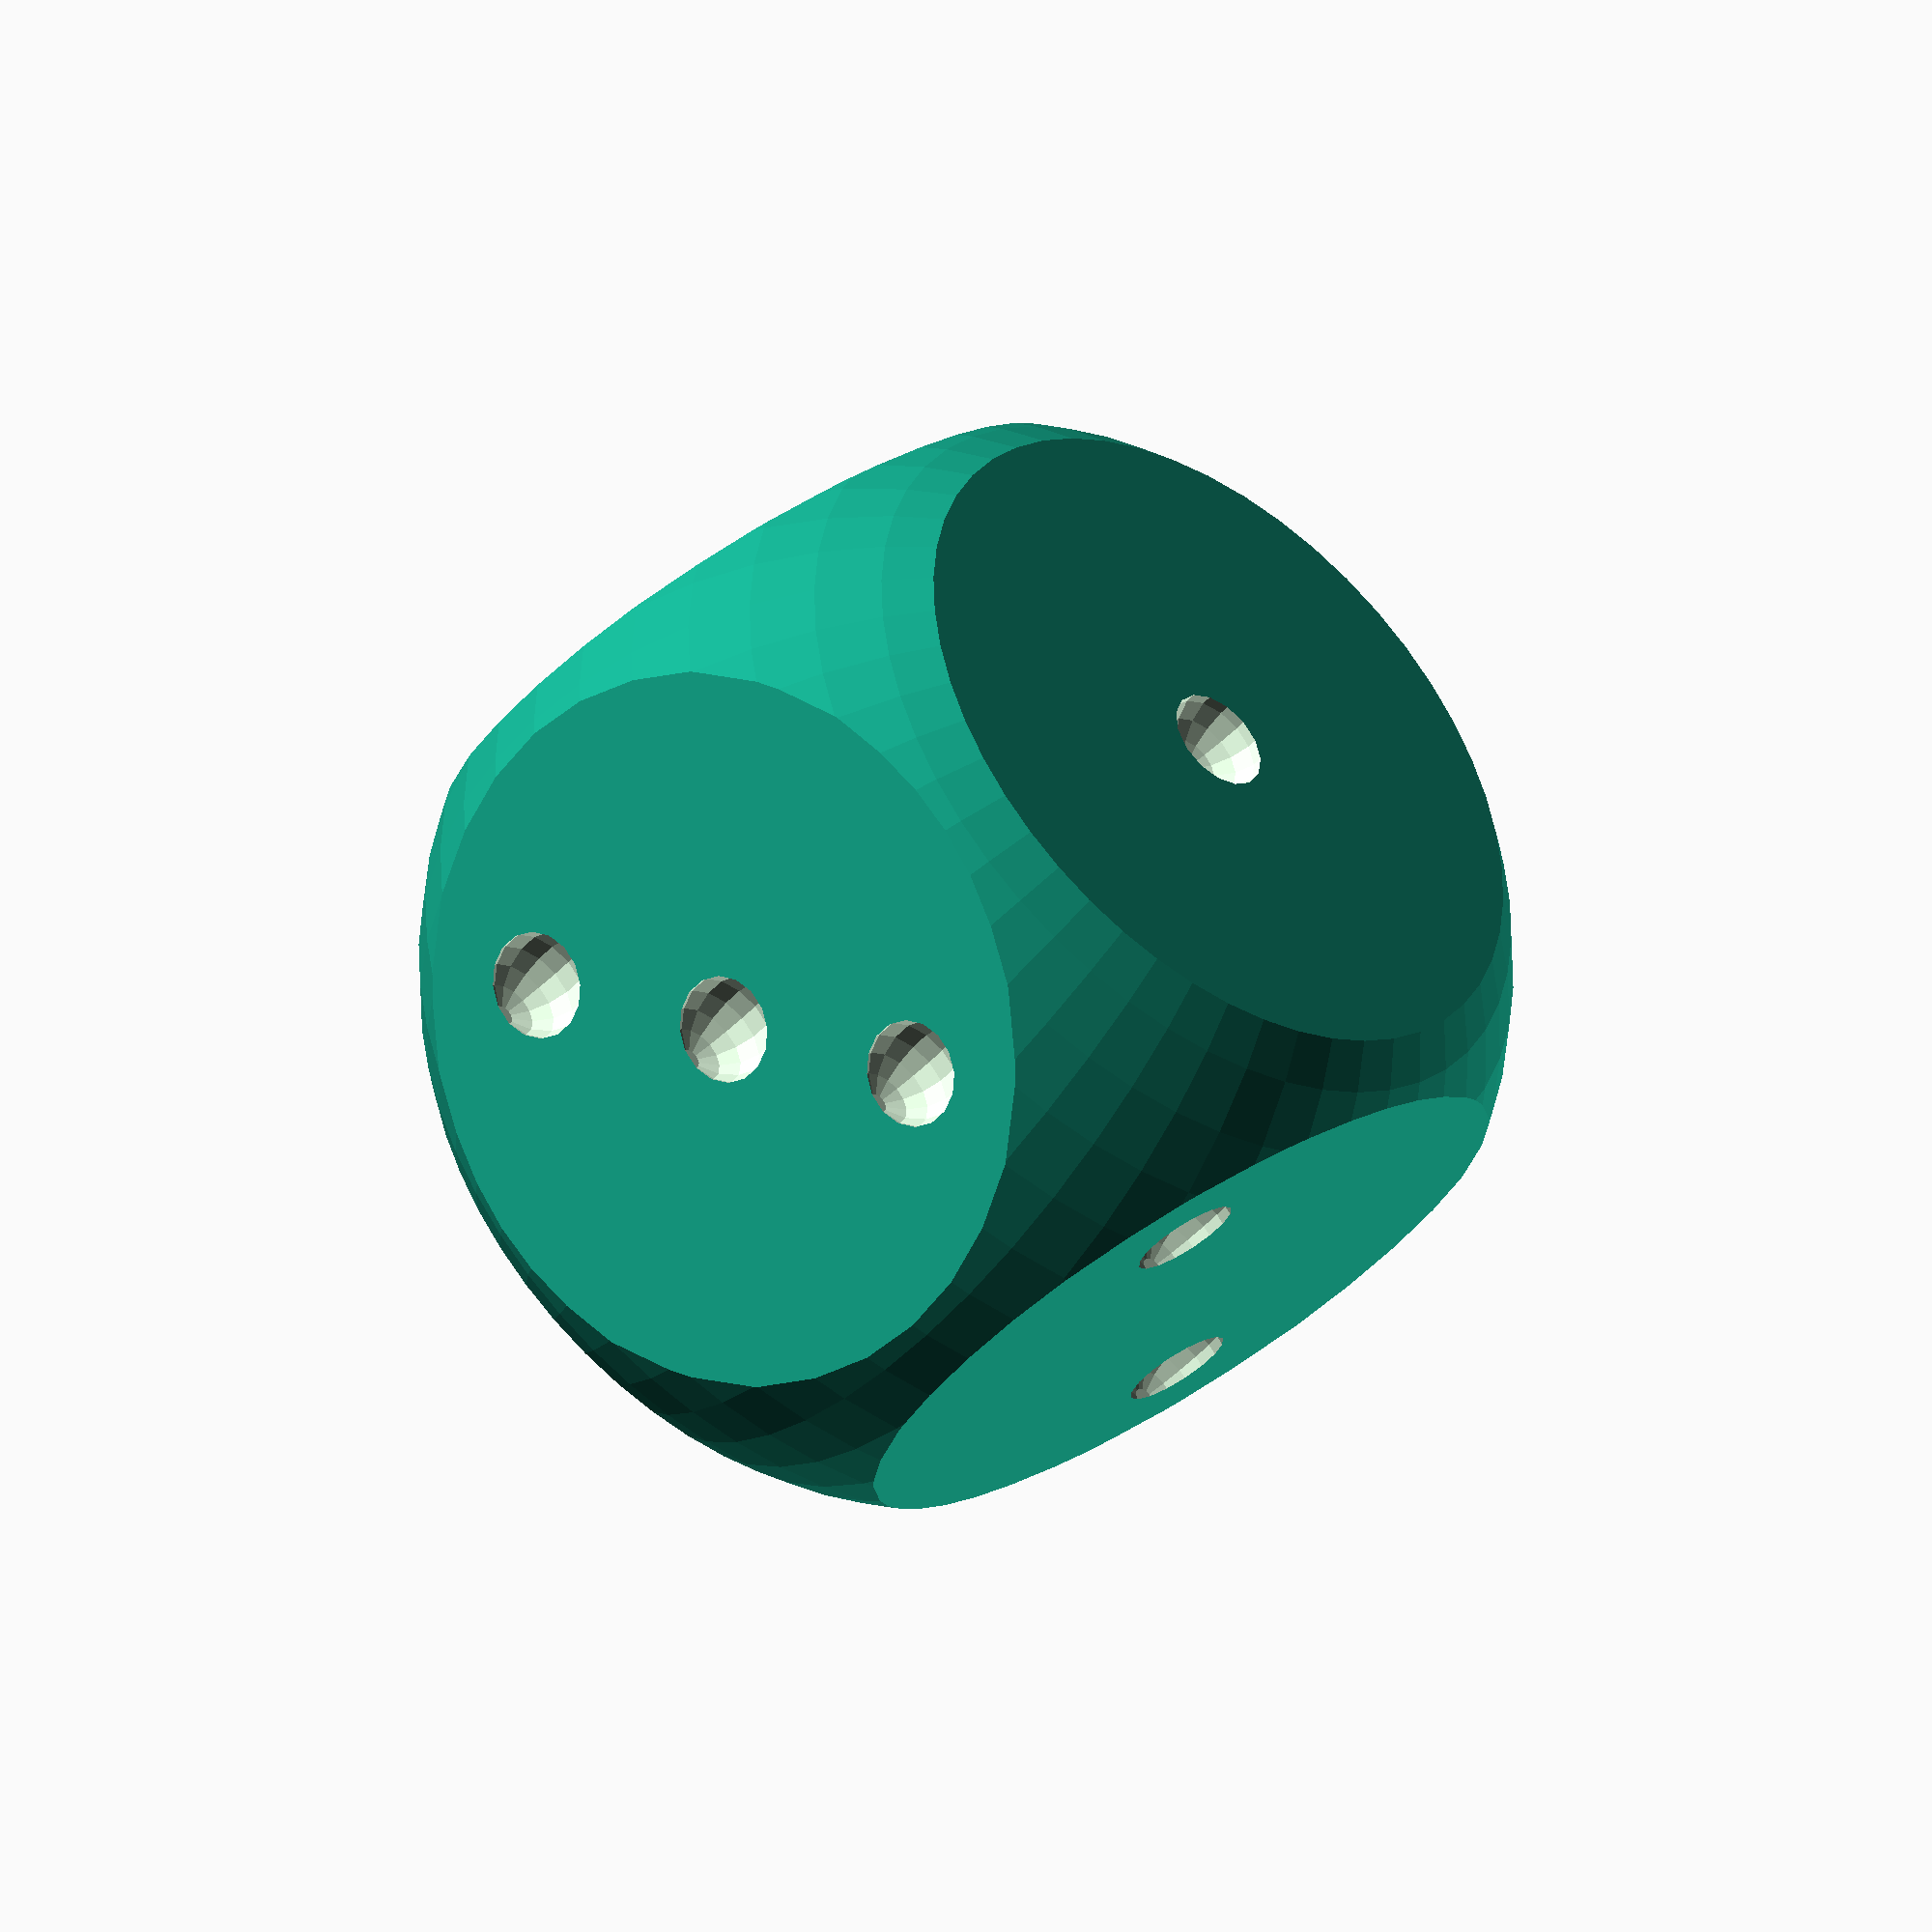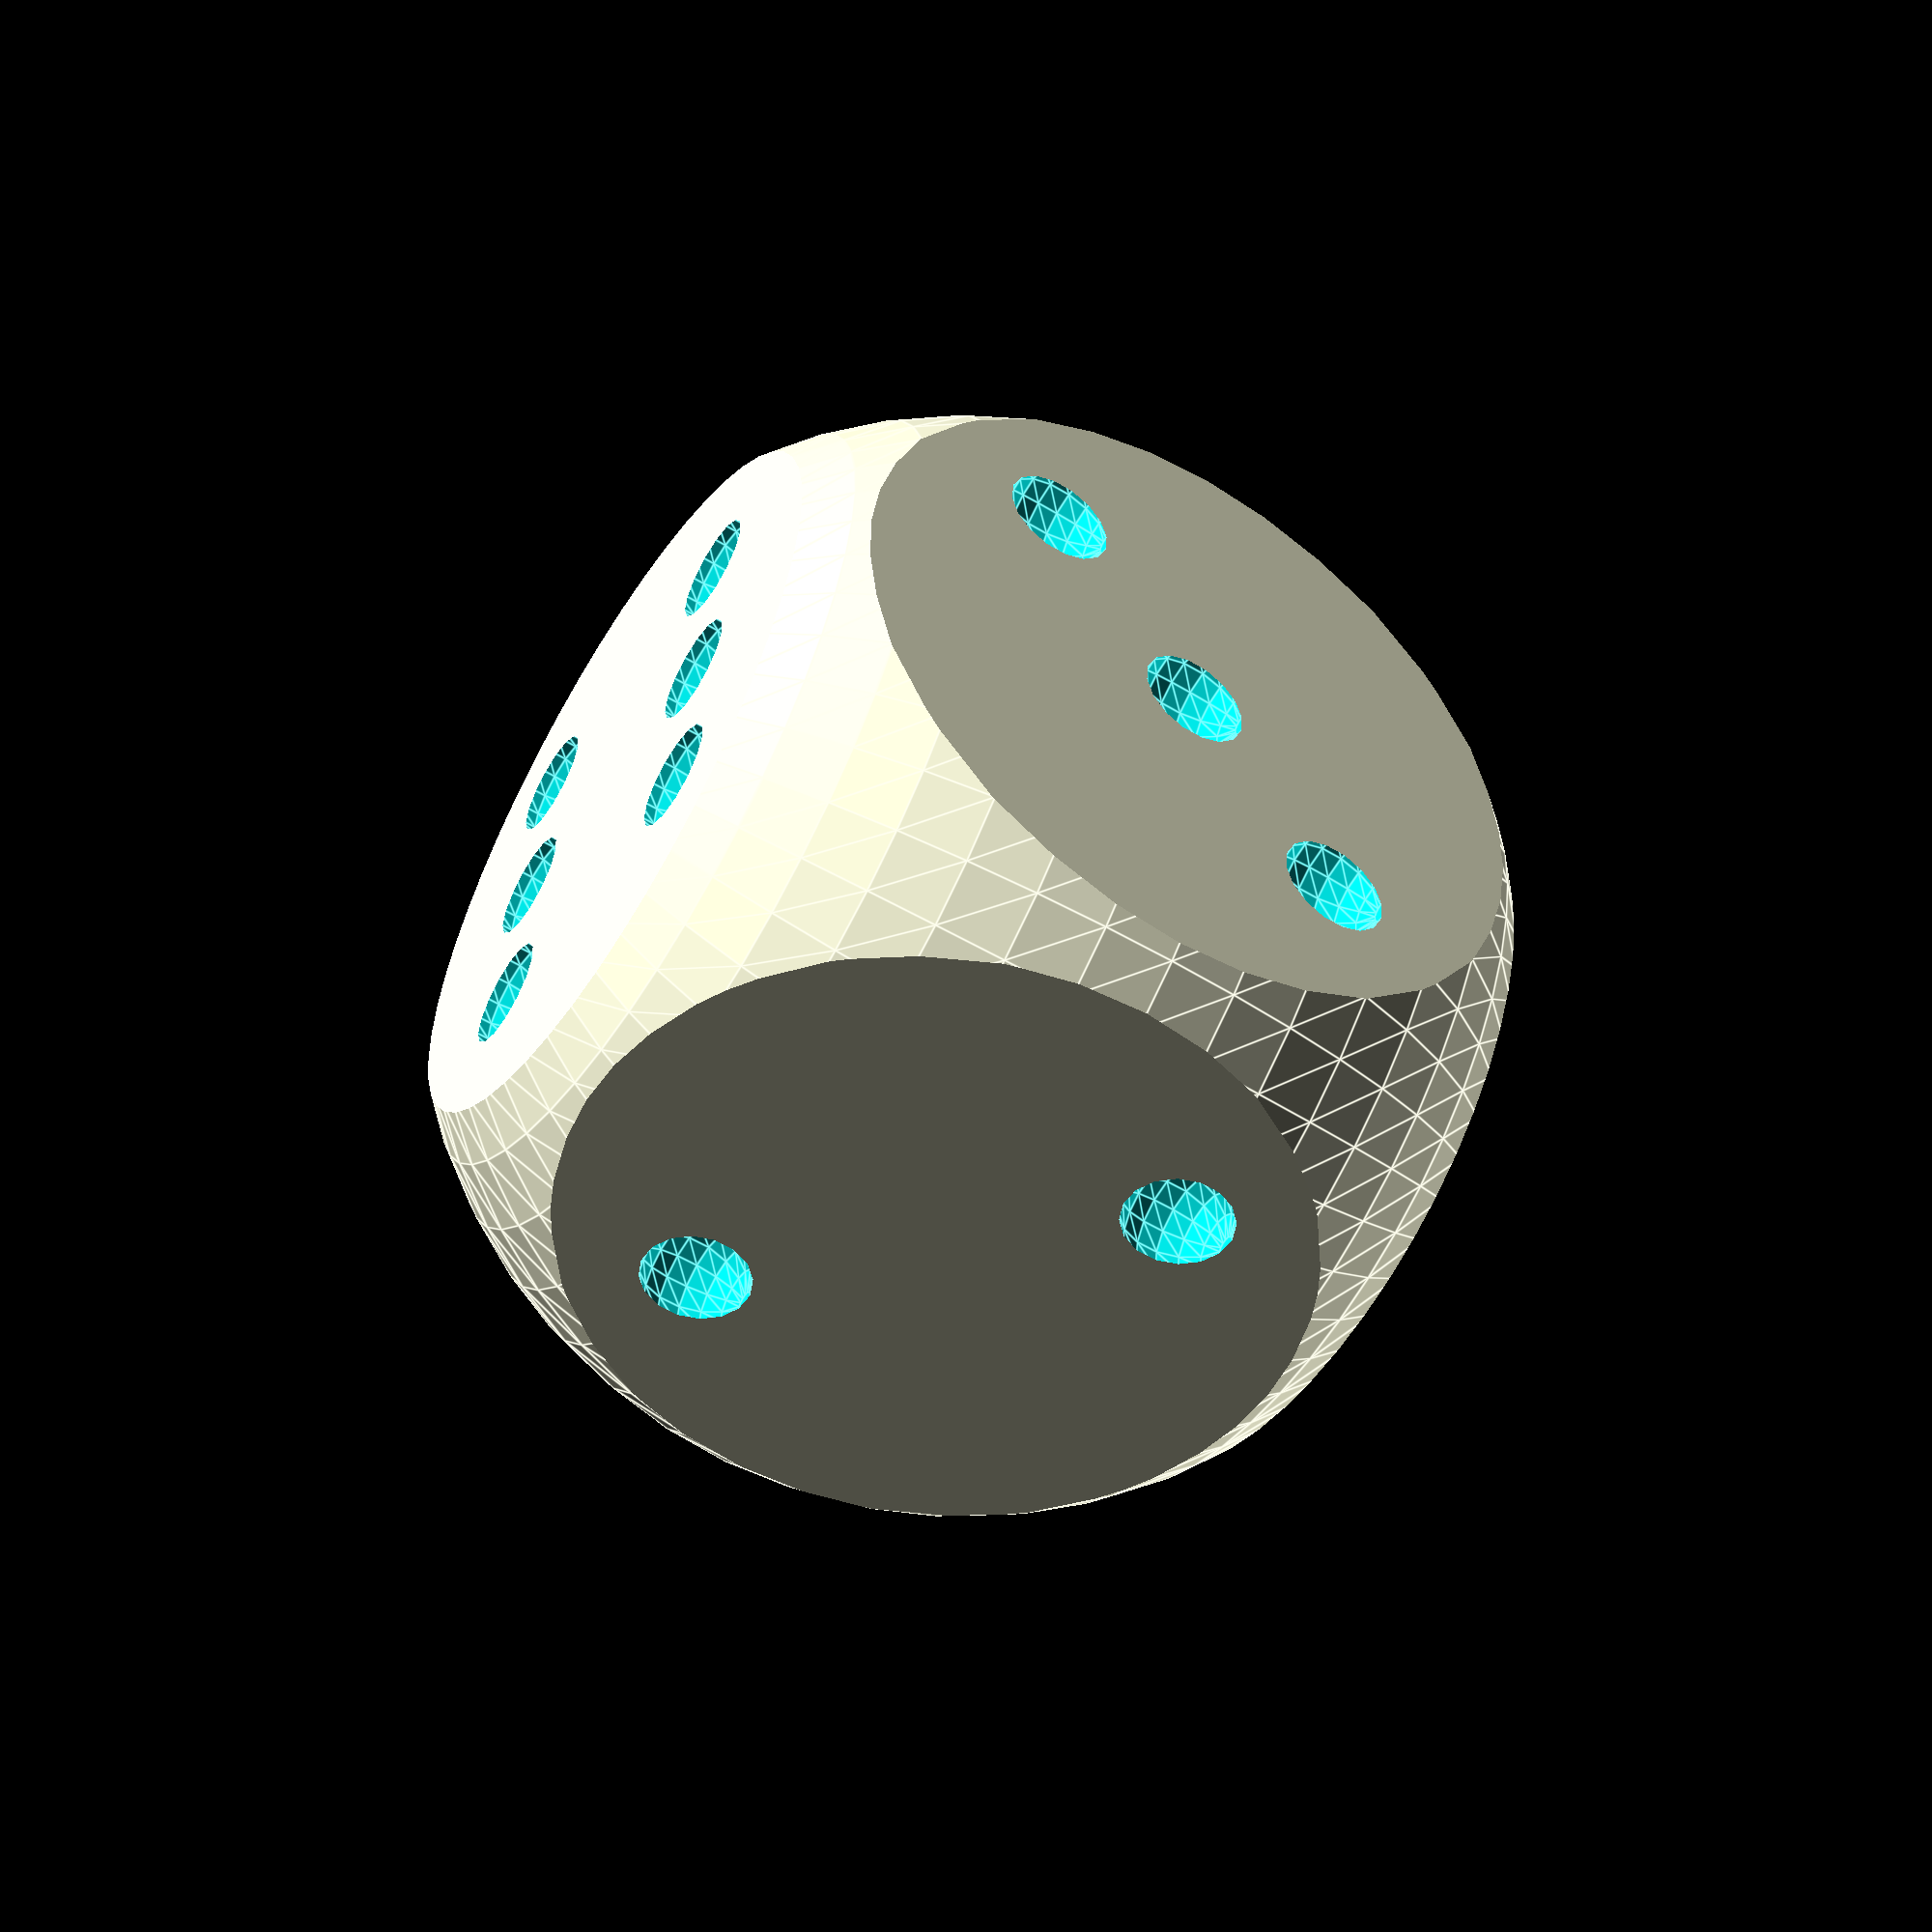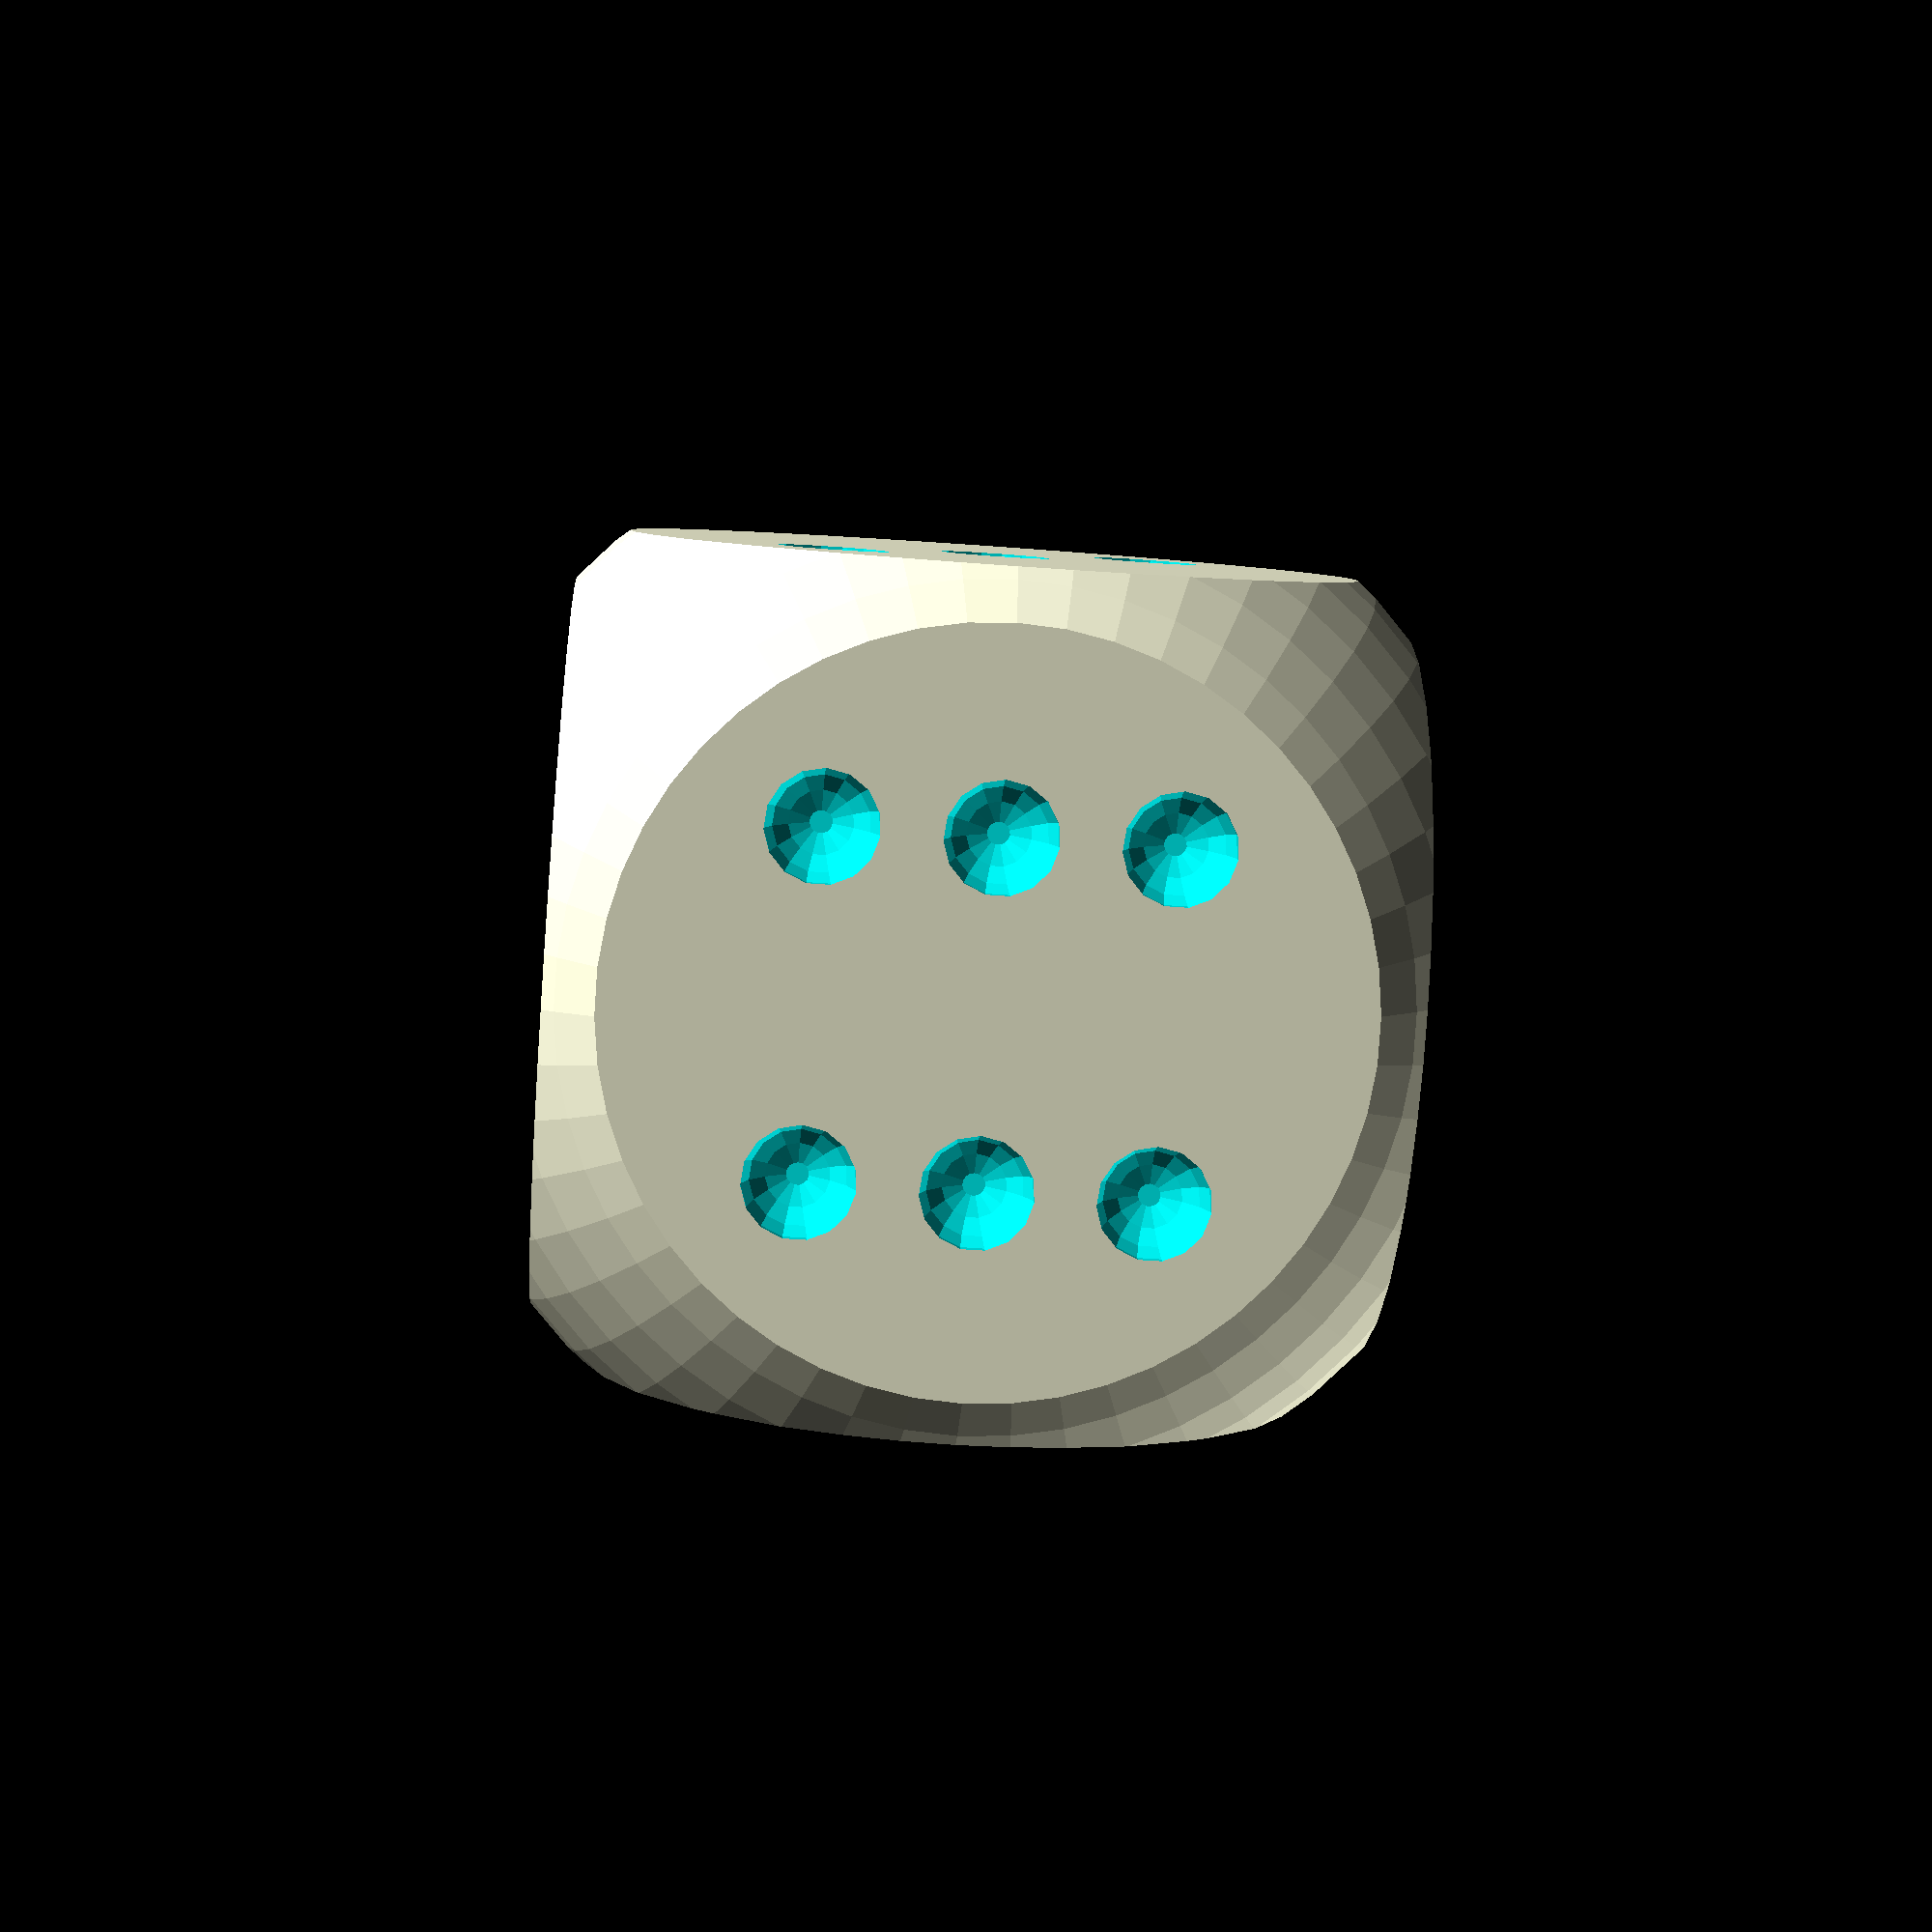
<openscad>
dotpos = 7.5 / 2;


difference() {
    intersection() {
        sphere(d = 10, $fn = 50);
        cube(7.5, center = true);
    }
    
    translate([0, 0, dotpos]) sphere(d = 1, $fn = 15);
    
    translate([-1.5, dotpos, -1.5]) sphere(d = 1, $fn = 15);
    translate([1.5, dotpos, 1.5]) sphere(d = 1, $fn = 15);
    
    translate([dotpos, -1.5, -1.5]) sphere(d = 1, $fn = 15);
    translate([dotpos, 0, 0]) sphere(d = 1, $fn = 15);
    translate([dotpos, 1.5, 1.5]) sphere(d = 1, $fn = 15);
    
    translate([-dotpos, -1.5, -1.5]) sphere(d = 1, $fn = 15);
    translate([-dotpos, -1.5, 1.5]) sphere(d = 1, $fn = 15);
    translate([-dotpos, 1.5, -1.5]) sphere(d = 1, $fn = 15);
    translate([-dotpos, 1.5, 1.5]) sphere(d = 1, $fn = 15);
    
    translate([-1.5, -dotpos, -1.5]) sphere(d = 1, $fn = 15);
    translate([-1.5, -dotpos, 1.5]) sphere(d = 1, $fn = 15);
    translate([0, -dotpos, 0]) sphere(d = 1, $fn = 15);
    translate([1.5, -dotpos, -1.5]) sphere(d = 1, $fn = 15);
    translate([1.5, -dotpos, 1.5]) sphere(d = 1, $fn = 15);
    
    translate([-1.5, -1.5, -dotpos]) sphere(d = 1, $fn = 15);
    translate([-1.5, 0, -dotpos]) sphere(d = 1, $fn = 15);
    translate([-1.5, 1.5, -dotpos]) sphere(d = 1, $fn = 15);
    translate([1.5, -1.5, -dotpos]) sphere(d = 1, $fn = 15);
    translate([1.5, 0, -dotpos]) sphere(d = 1, $fn = 15);
    translate([1.5, 1.5, -dotpos]) sphere(d = 1, $fn = 15);
    
}
</openscad>
<views>
elev=44.3 azim=138.4 roll=322.1 proj=o view=solid
elev=56.1 azim=172.2 roll=237.7 proj=p view=edges
elev=353.5 azim=266.0 roll=177.0 proj=p view=solid
</views>
